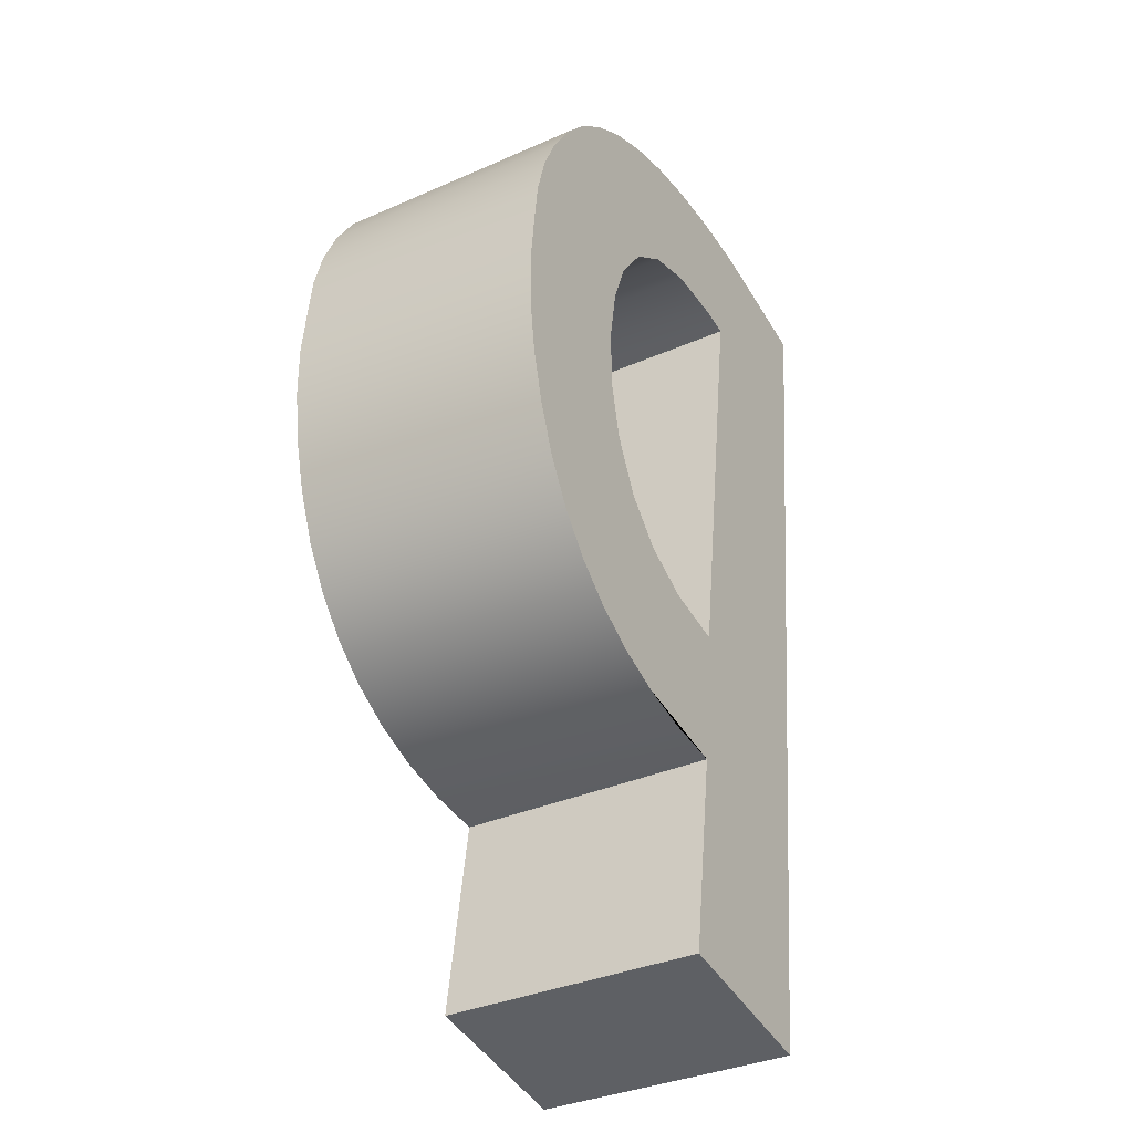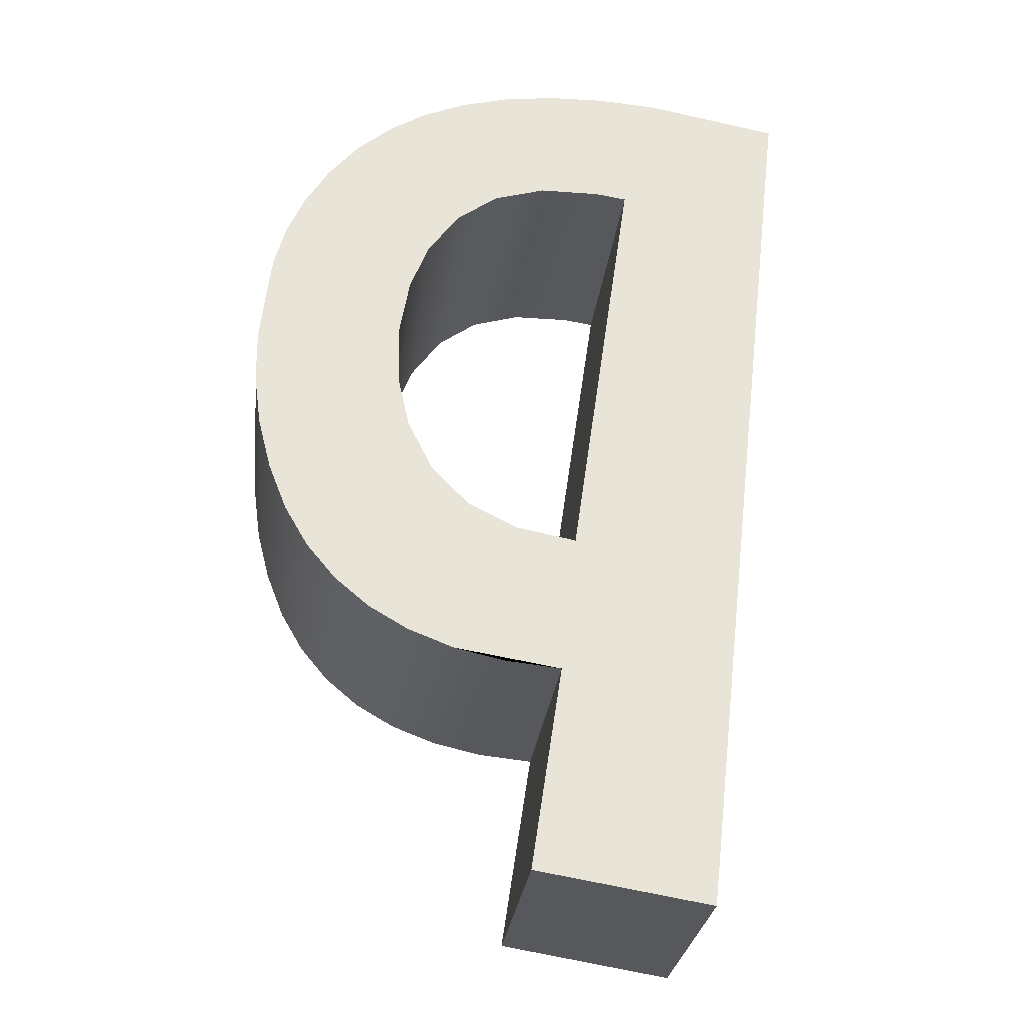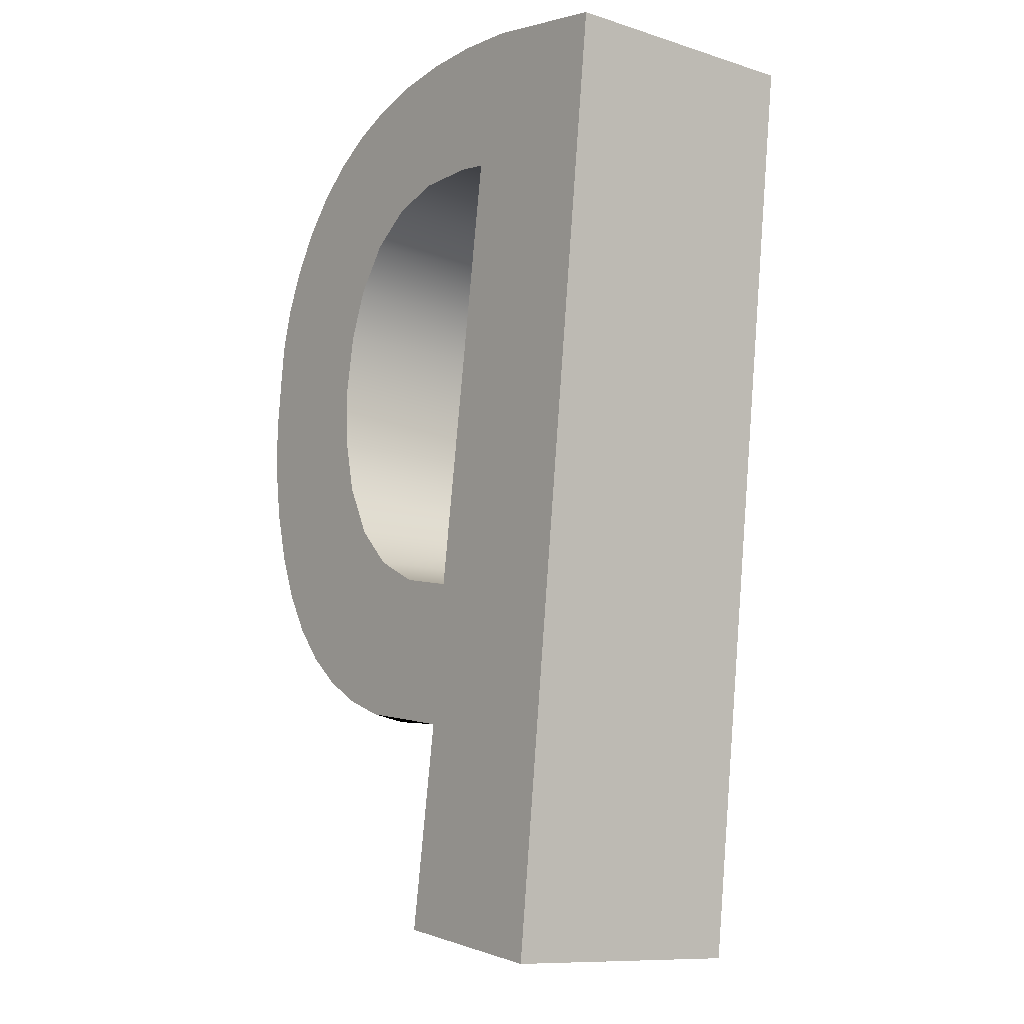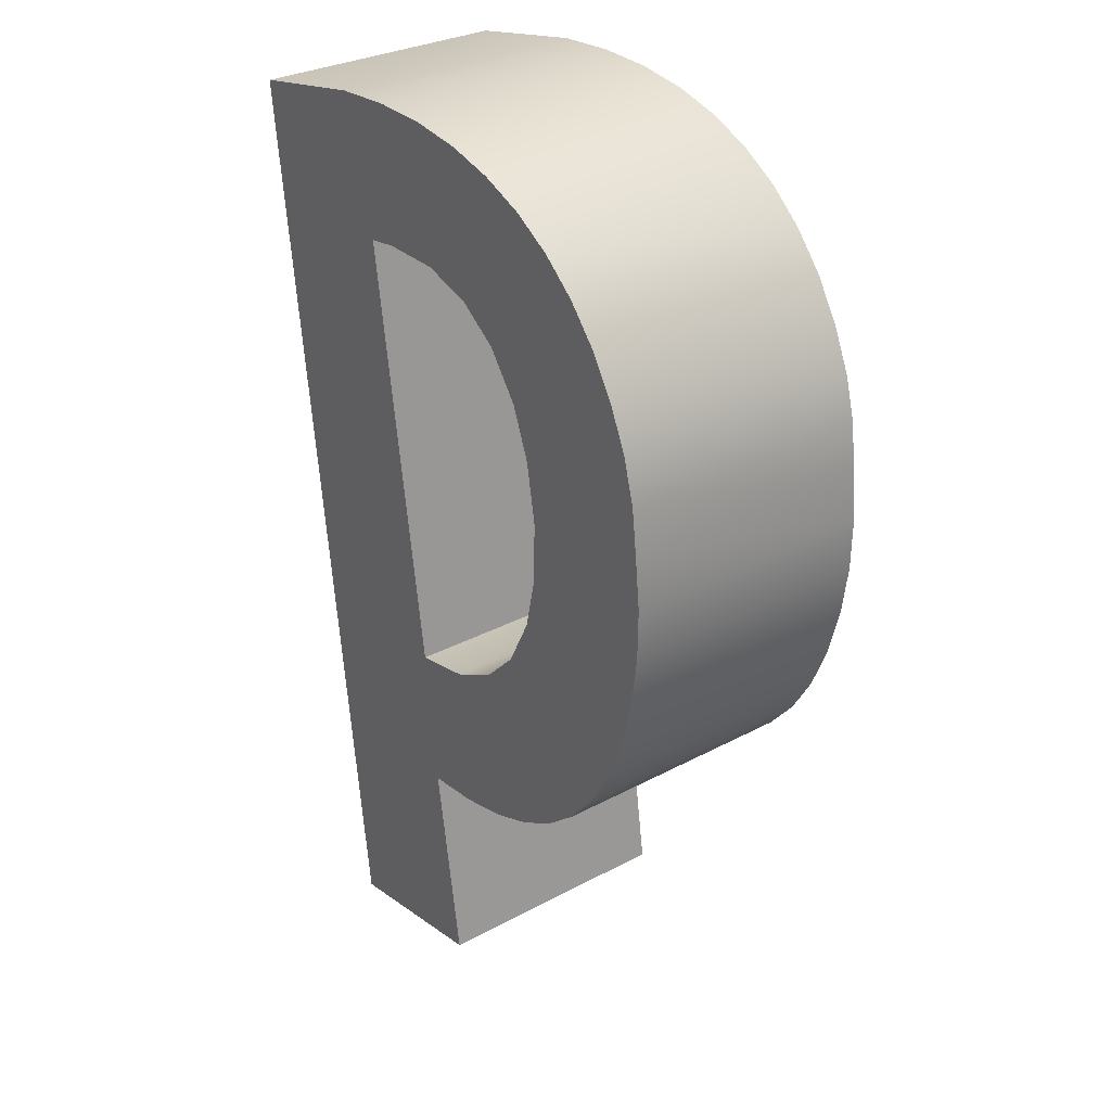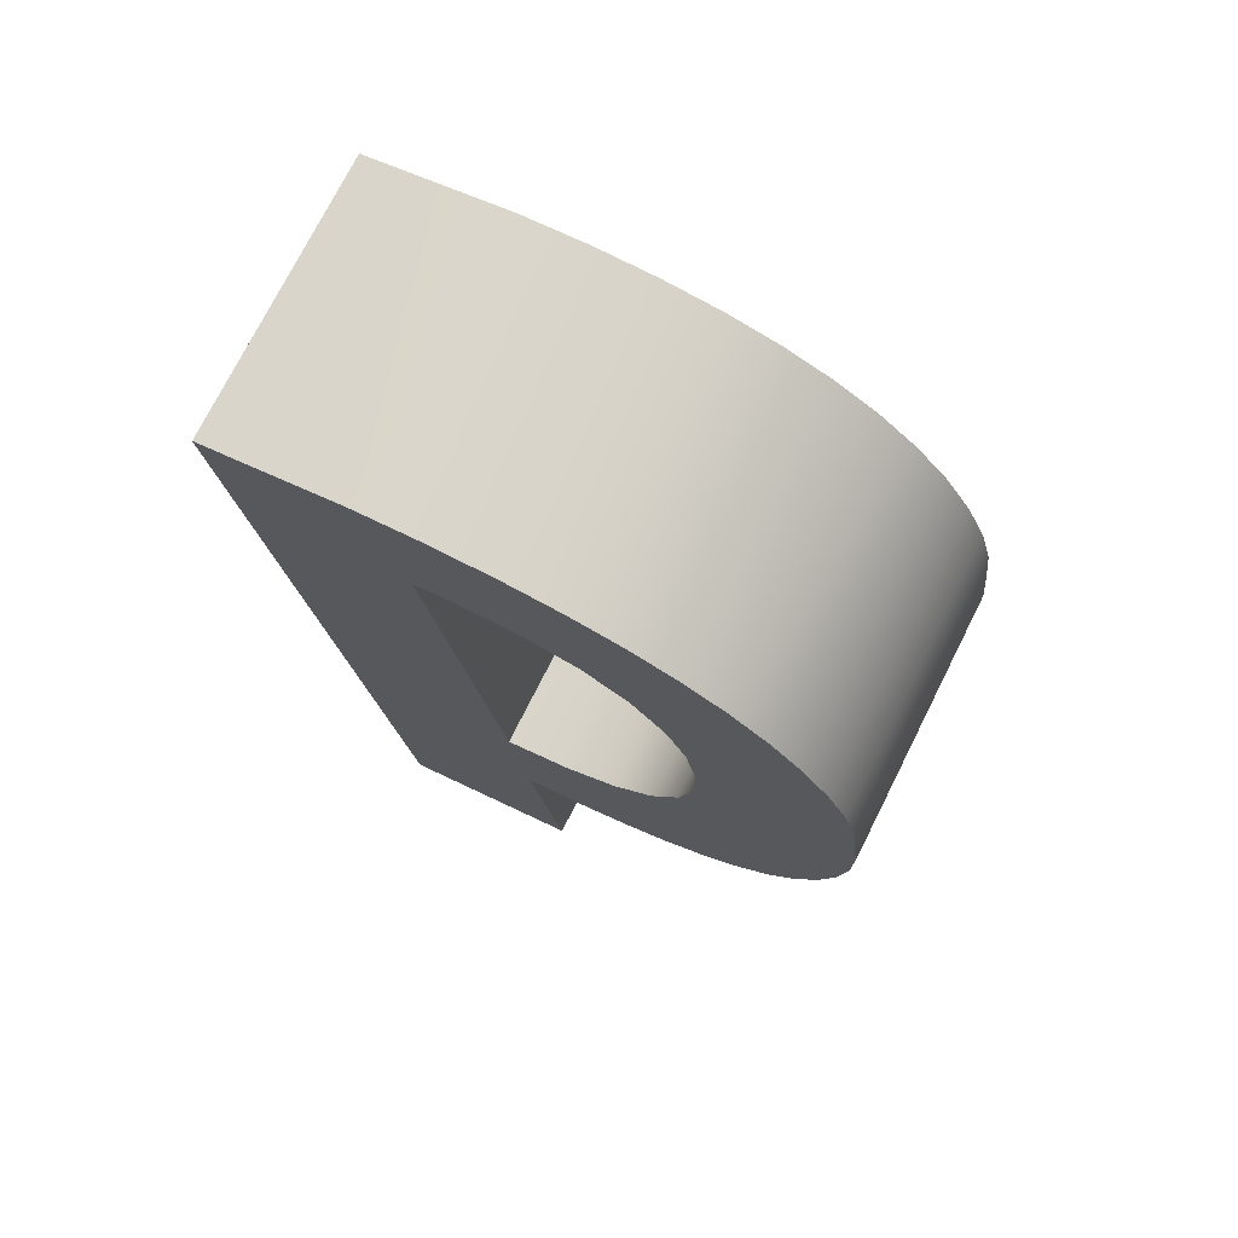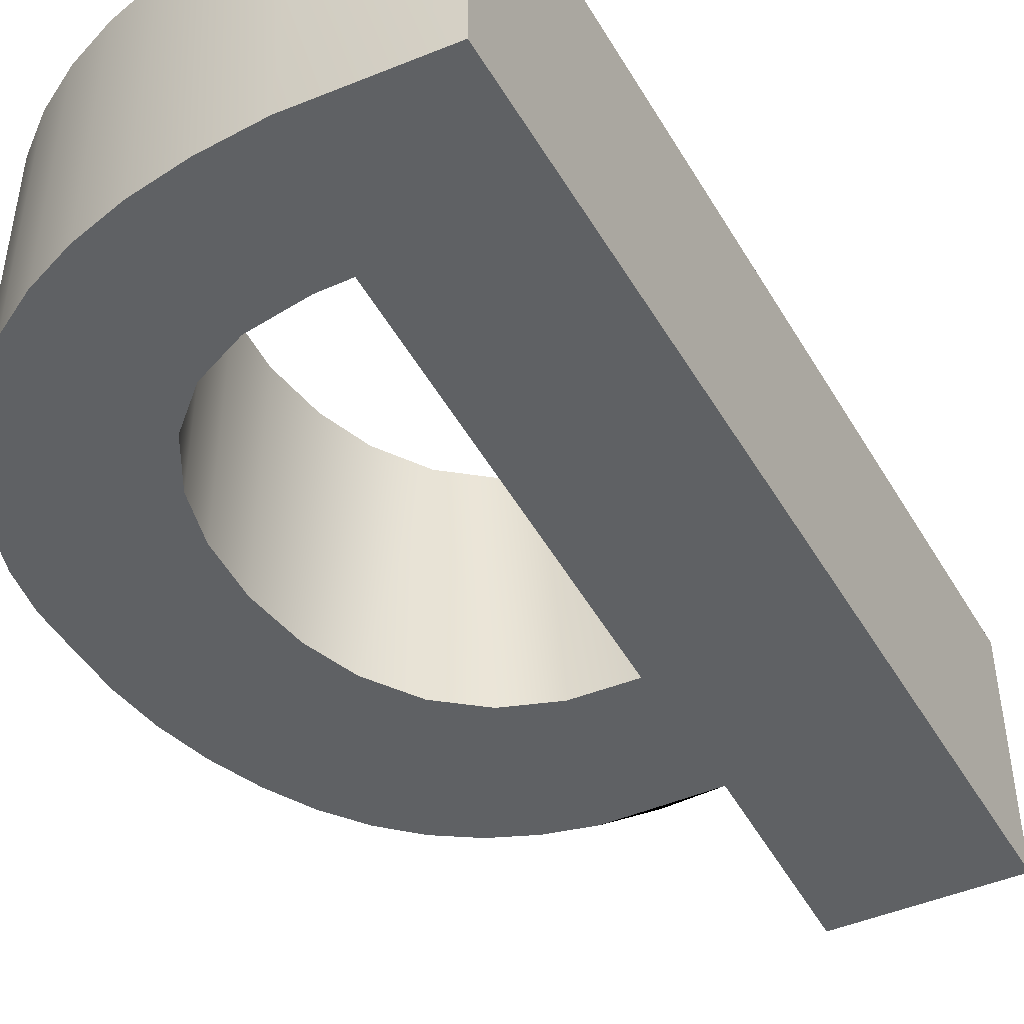
<metadata>
{"format":"obj","ext":"obj","renderer":"f3d","projection":"perspective","resolution":1024,"background":"white","views":[{"elev":-35.2,"azim":-59.7,"up":"+Z"},{"elev":-28.0,"azim":-6.5,"up":"+Z"},{"elev":-10.6,"azim":52.1,"up":"+Z"},{"elev":30.7,"azim":-127.6,"up":"+Z"},{"elev":74.7,"azim":-153.3,"up":"+Z"},{"elev":-46.1,"azim":35.5,"up":"+Y"}]}
</metadata>
<code>
v 0.2387 0 -0.6671
v 0.2496 0 -0.5652
v 0.2496 0.5 -0.5652
v 0.2387 0.5 -0.6671
v 0.5476 0 -0.5168
v 0.5274 0 -0.6323
v 0.5274 0.5 -0.6323
v 0.5476 0.5 -0.5168
v 0.24 0 -0.7684
v 0.24 0.5 -0.7684
v 0.2536 0 -0.8691
v 0.2536 0.5 -0.8691
v 0.2794 0 -0.9692
v 0.2794 0.5 -0.9692
v 0.3152 0 -1.06
v 0.3152 0.5 -1.06
v 0.3615 0 -1.14
v 0.3615 0.5 -1.14
v 0.4182 0 -1.208
v 0.4182 0.5 -1.208
v 0.4854 0 -1.265
v 0.4854 0.5 -1.265
v 0.563 0 -1.31
v 0.563 0.5 -1.31
v 0.6512 0 -1.344
v 0.6512 0.5 -1.344
v 0.7498 0 -1.367
v 0.7498 0.5 -1.367
v 0.8588 0 -1.378
v 0.8588 0.5 -1.378
v 1.083 0.5 0.005561
v 1.083 0 0.005561
v 1.344 0 -0.04389
v 1.344 0.5 -0.04389
v 0.9624 0.5 0.0139
v 0.9624 0 0.0139
v 0.851 0.5 0.01121
v 0.851 0 0.01121
v 0.7484 0.5 -0.0025
v 0.7484 0 -0.0025
v 0.6546 0.5 -0.02724
v 0.6546 0 -0.02724
v 0.5696 0.5 -0.063
v 0.5696 0 -0.063
v 0.4935 0.5 -0.1098
v 0.4935 0 -0.1098
v 0.4261 0 -0.1676
v 0.4261 0.5 -0.1676
v 0.3676 0 -0.2365
v 0.3676 0.5 -0.2365
v 0.319 0 -0.3152
v 0.319 0.5 -0.3152
v 0.2831 0 -0.3963
v 0.2831 0.5 -0.3963
v 0.2599 0 -0.4796
v 0.2599 0.5 -0.4796
v 0.5848 0 -0.4213
v 0.5848 0.5 -0.4213
v 0.6482 0 -0.3343
v 0.6482 0.5 -0.3343
v 0.7299 0 -0.2761
v 0.7299 0.5 -0.2761
v 0.83 0 -0.2469
v 0.83 0.5 -0.2469
v 0.9483 0 -0.2466
v 0.9483 0.5 -0.2466
v 1.011 0 -0.2558
v 1.011 0.5 -0.2558
v 0.7712 0.5 -1.078
v 0.7713 0 -1.078
v 0.8896 0 -1.1
v 0.8896 0.5 -1.1
v 0.6756 0.5 -1.029
v 0.6756 0 -1.029
v 0.6028 0.5 -0.9548
v 0.6028 0 -0.9548
v 0.5527 0 -0.8547
v 0.5527 0.5 -0.8547
v 0.53 0 -0.752
v 0.53 0.5 -0.752
g _b_1:font3d_b1_obj
f 1 2 3
f 1 3 4
f 5 6 7
f 5 7 8
f 9 1 4
f 9 4 10
f 11 9 10
f 11 10 12
f 13 11 12
f 13 12 14
f 15 13 14
f 15 14 16
f 17 15 16
f 17 16 18
f 17 18 19
f 19 18 20
f 19 20 21
f 21 20 22
f 21 22 23
f 23 22 24
f 23 24 25
f 25 24 26
f 25 26 27
f 27 26 28
f 27 28 29
f 29 28 30
f 31 32 33
f 31 33 34
f 35 36 32
f 35 32 31
f 37 38 36
f 37 36 35
f 39 40 38
f 39 38 37
f 41 42 40
f 41 40 39
f 43 44 42
f 43 42 41
f 45 46 44
f 45 44 43
f 47 46 45
f 47 45 48
f 49 47 48
f 49 48 50
f 51 49 50
f 51 50 52
f 53 51 52
f 53 52 54
f 55 53 54
f 55 54 56
f 2 55 56
f 2 56 3
f 57 5 8
f 57 8 58
f 59 57 58
f 59 58 60
f 59 60 61
f 61 60 62
f 61 62 63
f 63 62 64
f 63 64 65
f 65 64 66
f 65 66 67
f 67 66 68
f 69 70 71
f 69 71 72
f 73 74 70
f 73 70 69
f 75 76 74
f 75 74 73
f 77 76 75
f 77 75 78
f 79 77 78
f 79 78 80
f 6 79 80
f 6 80 7
v 0.6512 0 -1.344
v 0.7498 0 -1.367
v 0.8588 0 -1.378
v 0.3152 0 -1.06
v 0.8896 0 -1.1
v 0.7713 0 -1.078
v 0.6756 0 -1.029
v 0.2794 0 -0.9692
v 0.6028 0 -0.9548
v 0.2536 0 -0.8691
v 0.5527 0 -0.8547
v 0.24 0 -0.7684
v 0.53 0 -0.752
v 0.2387 0 -0.6671
v 0.5274 0 -0.6323
v 0.2496 0 -0.5652
v 0.5476 0 -0.5168
v 0.2599 0 -0.4796
v 0.2831 0 -0.3963
v 0.5848 0 -0.4213
v 0.319 0 -0.3152
v 0.6482 0 -0.3343
v 0.3676 0 -0.2365
v 0.7299 0 -0.2761
v 0.83 0 -0.2469
v 0.9483 0 -0.2466
v 0.4261 0 -0.1676
v 0.7985 0 -1.778
v 1.139 0 -1.834
v 0.563 0 -1.31
v 0.4854 0 -1.265
v 0.4182 0 -1.208
v 0.3615 0 -1.14
v 1.011 0 -0.2558
v 0.4935 0 -0.1098
v 0.5696 0 -0.063
v 0.6546 0 -0.02724
v 0.7484 0 -0.0025
v 1.344 0 -0.04389
v 0.851 0 0.01121
v 0.9624 0 0.0139
v 1.083 0 0.005561
v 0.8588 0.5 -1.378
v 0.7985 0.5 -1.778
v 1.139 0.5 -1.834
v 1.344 0.5 -0.04389
v 0.7498 0.5 -1.367
v 0.6512 0.5 -1.344
v 0.8896 0.5 -1.1
v 0.3152 0.5 -1.06
v 0.7712 0.5 -1.078
v 0.6756 0.5 -1.029
v 0.2794 0.5 -0.9692
v 0.6028 0.5 -0.9548
v 0.2536 0.5 -0.8691
v 0.5527 0.5 -0.8547
v 0.24 0.5 -0.7684
v 0.53 0.5 -0.752
v 0.2387 0.5 -0.6671
v 0.5274 0.5 -0.6323
v 0.2496 0.5 -0.5652
v 0.5476 0.5 -0.5168
v 0.2599 0.5 -0.4796
v 0.2831 0.5 -0.3963
v 0.5848 0.5 -0.4213
v 0.319 0.5 -0.3152
v 0.6482 0.5 -0.3343
v 0.3676 0.5 -0.2365
v 0.7299 0.5 -0.2761
v 0.83 0.5 -0.2469
v 0.9483 0.5 -0.2466
v 0.4261 0.5 -0.1676
v 0.563 0.5 -1.31
v 0.4854 0.5 -1.265
v 0.4182 0.5 -1.208
v 0.3615 0.5 -1.14
v 1.011 0.5 -0.2558
v 0.4935 0.5 -0.1098
v 0.5696 0.5 -0.063
v 0.6546 0.5 -0.02724
v 0.7484 0.5 -0.0025
v 0.851 0.5 0.01121
v 0.9624 0.5 0.0139
v 1.083 0.5 0.005561
g _b_1:font3d_b2_obj
f 81 82 83
f 84 85 86
f 84 86 87
f 84 87 88
f 88 87 89
f 88 89 90
f 90 89 91
f 90 91 92
f 92 91 93
f 92 93 94
f 94 93 95
f 94 95 96
f 96 95 97
f 96 97 98
f 98 97 99
f 99 97 100
f 99 100 101
f 101 100 102
f 101 102 103
f 103 102 104
f 103 104 105
f 103 105 106
f 103 106 107
f 108 109 83
f 81 83 110
f 110 83 111
f 111 83 112
f 112 83 113
f 113 83 84
f 84 83 85
f 83 109 85
f 85 109 114
f 106 114 107
f 107 114 115
f 115 114 116
f 116 114 117
f 117 114 118
f 114 109 119
f 118 114 119
f 118 119 120
f 120 119 121
f 121 119 122
f 108 83 123
f 108 123 124
f 108 124 109
f 109 124 125
f 119 109 125
f 119 125 126
f 123 127 128
f 129 130 131
f 131 130 132
f 132 130 133
f 132 133 134
f 134 133 135
f 134 135 136
f 136 135 137
f 136 137 138
f 138 137 139
f 138 139 140
f 140 139 141
f 140 141 142
f 142 141 143
f 142 143 144
f 142 144 145
f 145 144 146
f 145 146 147
f 147 146 148
f 147 148 149
f 149 148 150
f 150 148 151
f 151 148 152
f 125 124 123
f 123 128 153
f 123 153 154
f 123 154 155
f 123 155 156
f 123 156 130
f 123 130 129
f 125 123 129
f 125 129 157
f 157 151 152
f 157 152 158
f 157 158 159
f 157 159 160
f 157 160 161
f 125 157 126
f 157 161 126
f 126 161 162
f 126 162 163
f 126 163 164
f 85 114 157
f 85 157 129

</code>
